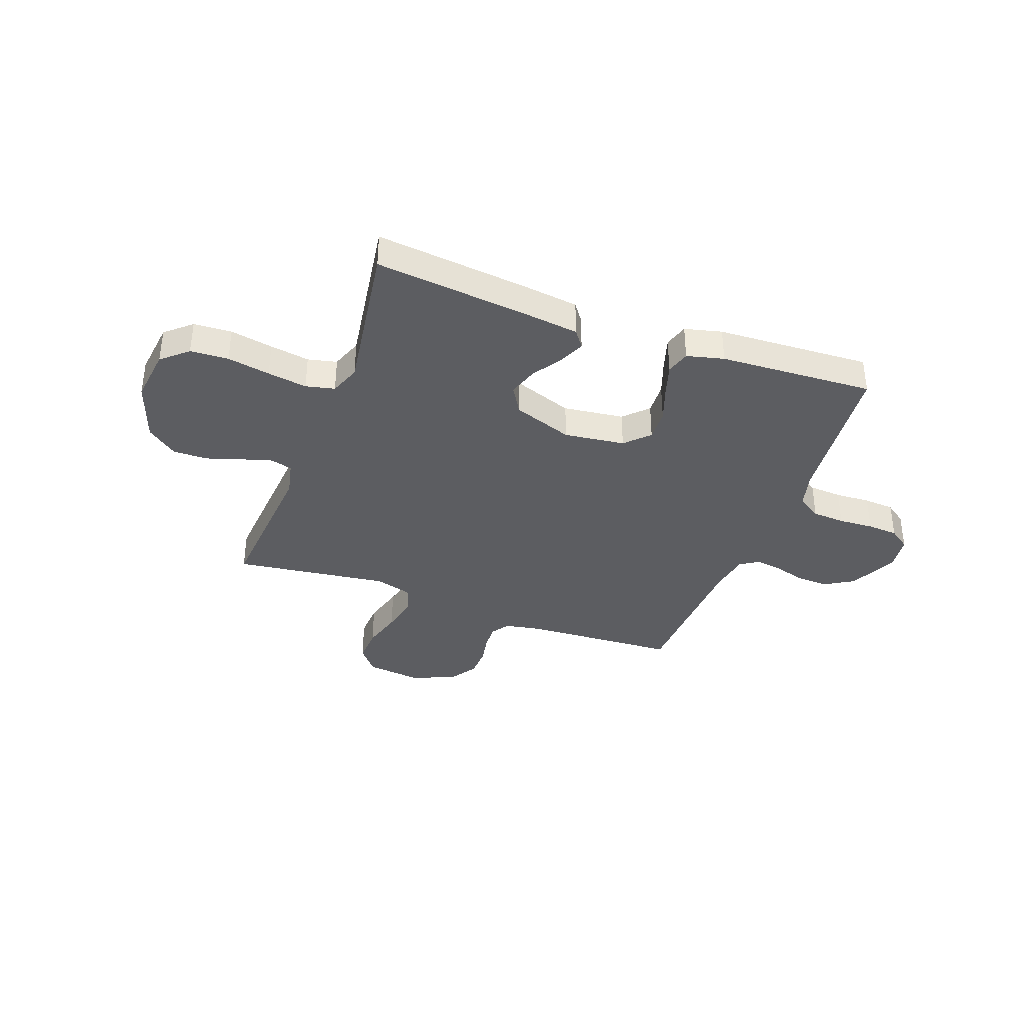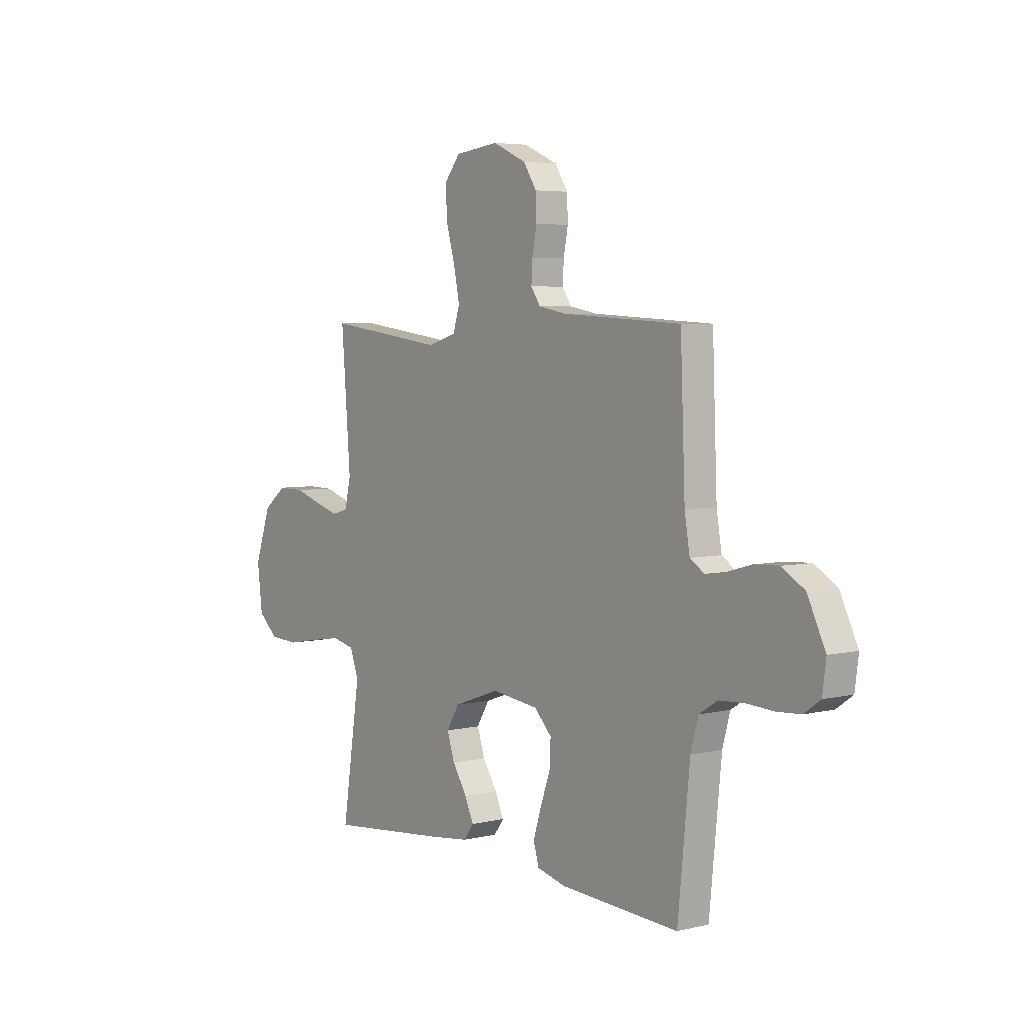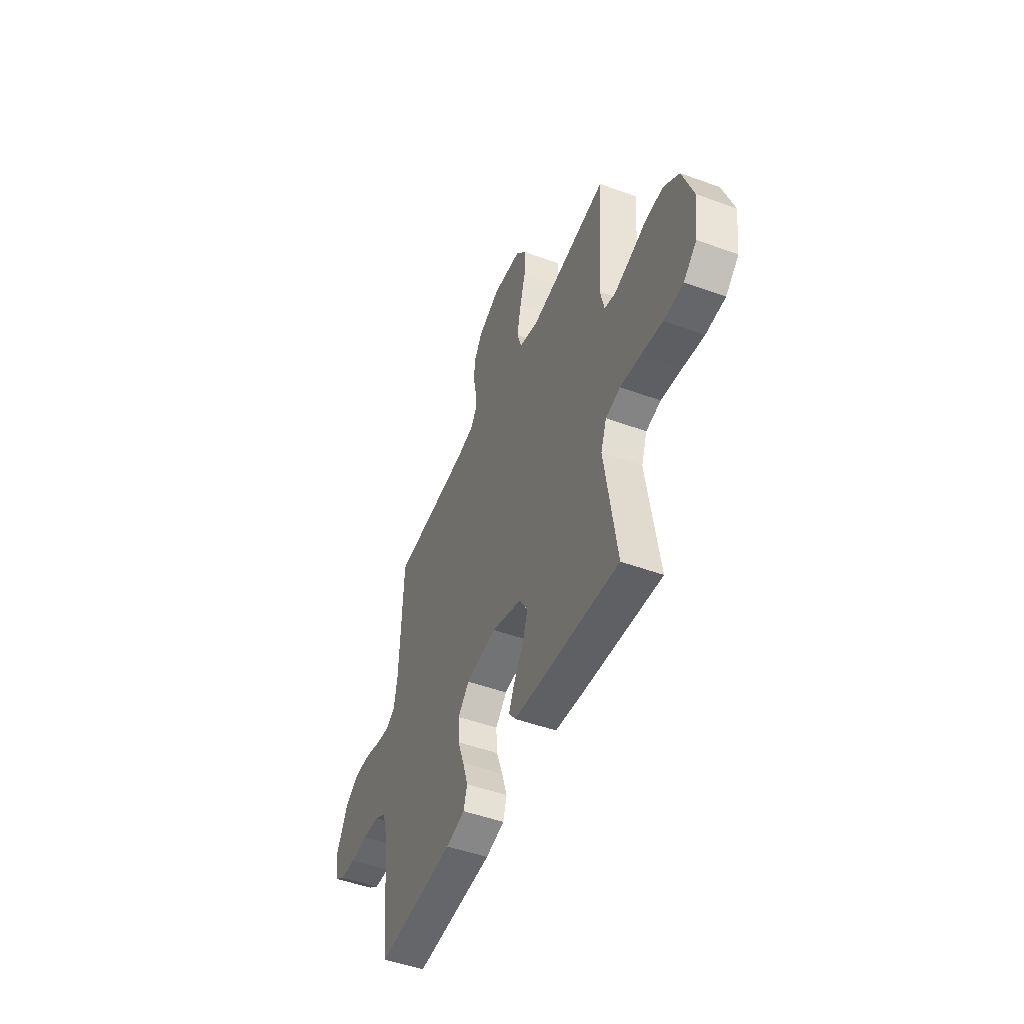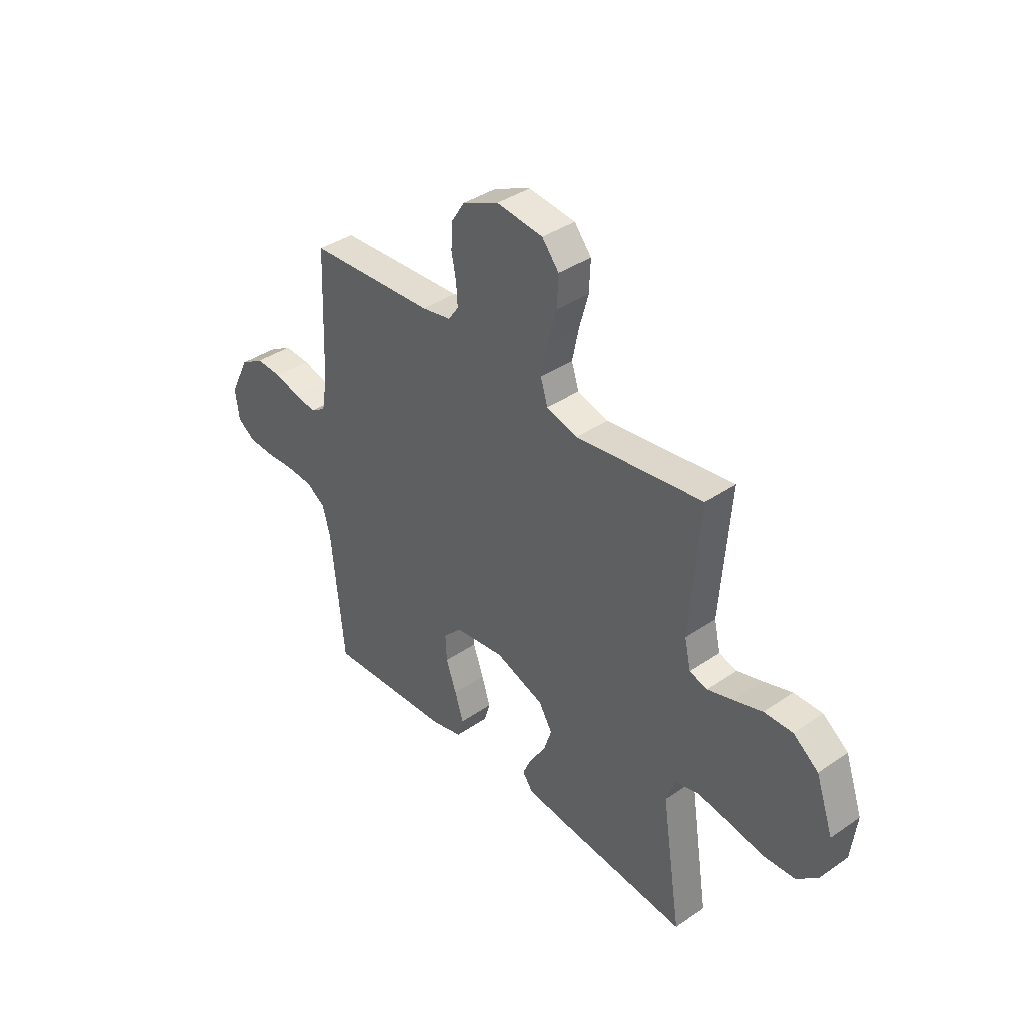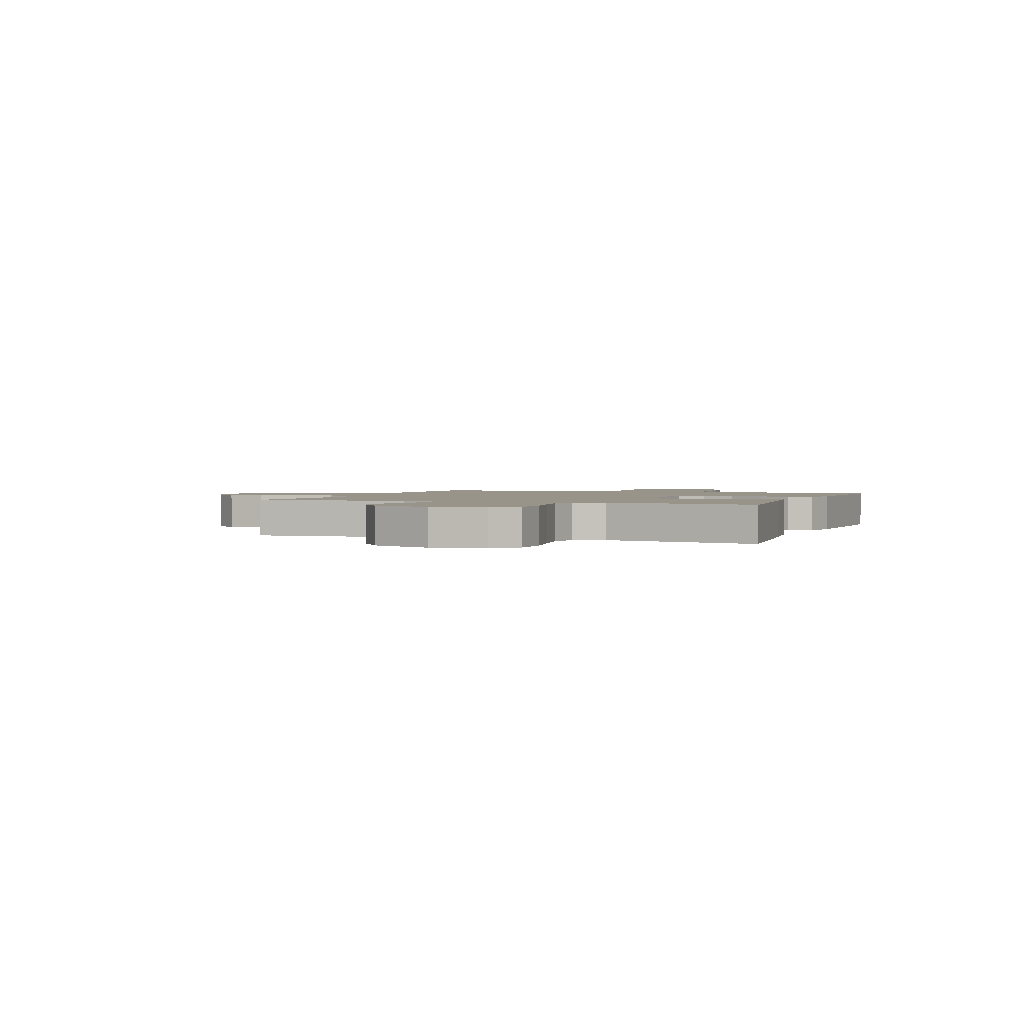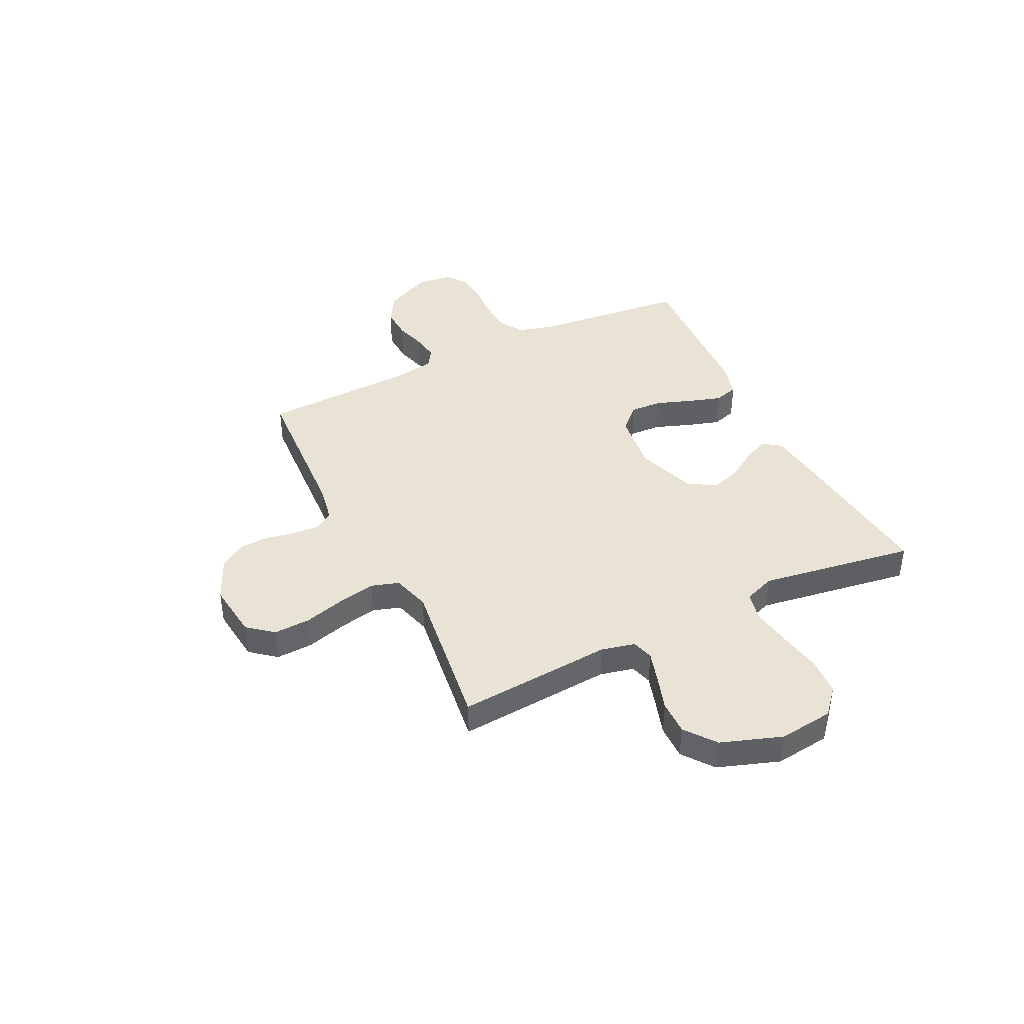
<metadata>
{"format":"obj","ext":"obj","renderer":"f3d","projection":"perspective","resolution":1024,"background":"white","views":[{"elev":-36.9,"azim":159.7,"up":"+Y"},{"elev":4.8,"azim":-127.3,"up":"+Z"},{"elev":-48.9,"azim":67.9,"up":"+Z"},{"elev":38.4,"azim":49.1,"up":"+Z"},{"elev":1.8,"azim":110.7,"up":"+Y"},{"elev":41.3,"azim":63.9,"up":"+Y"}]}
</metadata>
<code>
v -0.5 0.07 0.5
v -0.2 0.07 0.517
v -0.13 0.07 0.53
v -0.106 0.07 0.565
v -0.109 0.07 0.615
v -0.12 0.07 0.673
v -0.118 0.07 0.731
v -0.085 0.07 0.782
v 0 0.07 0.82
v 0.11 0.07 0.807
v 0.15 0.07 0.758
v 0.147 0.07 0.687
v 0.125 0.07 0.608
v 0.11 0.07 0.535
v 0.127 0.07 0.481
v 0.2 0.07 0.46
v 0.5 0.07 0.5
v 0.477 0.07 0.2
v 0.492 0.07 0.134
v 0.534 0.07 0.122
v 0.594 0.07 0.14
v 0.662 0.07 0.162
v 0.729 0.07 0.163
v 0.788 0.07 0.118
v 0.829 0.07 0
v 0.816 0.07 -0.106
v 0.766 0.07 -0.15
v 0.692 0.07 -0.154
v 0.609 0.07 -0.139
v 0.532 0.07 -0.127
v 0.476 0.07 -0.14
v 0.454 0.07 -0.2
v 0.5 0.07 -0.5
v 0.2 0.07 -0.469
v 0.095 0.07 -0.456
v 0.07 0.07 -0.422
v 0.092 0.07 -0.373
v 0.129 0.07 -0.316
v 0.148 0.07 -0.258
v 0.116 0.07 -0.205
v 0 0.07 -0.164
v -0.118 0.07 -0.179
v -0.162 0.07 -0.224
v -0.159 0.07 -0.286
v -0.134 0.07 -0.355
v -0.114 0.07 -0.419
v -0.128 0.07 -0.466
v -0.2 0.07 -0.484
v -0.5 0.07 -0.5
v -0.53 0.07 -0.2
v -0.549 0.07 -0.131
v -0.595 0.07 -0.102
v -0.659 0.07 -0.098
v -0.727 0.07 -0.102
v -0.787 0.07 -0.098
v -0.828 0.07 -0.069
v -0.837 0.07 0
v -0.792 0.07 0.093
v -0.735 0.07 0.127
v -0.673 0.07 0.124
v -0.613 0.07 0.107
v -0.561 0.07 0.099
v -0.525 0.07 0.122
v -0.512 0.07 0.2
v -0.5 0 0.5
v -0.2 0 0.517
v -0.13 0 0.53
v -0.106 0 0.565
v -0.109 0 0.615
v -0.12 0 0.673
v -0.118 0 0.731
v -0.085 0 0.782
v 0 0 0.82
v 0.11 0 0.807
v 0.15 0 0.758
v 0.147 0 0.687
v 0.125 0 0.608
v 0.11 0 0.535
v 0.127 0 0.481
v 0.2 0 0.46
v 0.5 0 0.5
v 0.477 0 0.2
v 0.492 0 0.134
v 0.534 0 0.122
v 0.594 0 0.14
v 0.662 0 0.162
v 0.729 0 0.163
v 0.788 0 0.118
v 0.829 0 0
v 0.816 0 -0.106
v 0.766 0 -0.15
v 0.692 0 -0.154
v 0.609 0 -0.139
v 0.532 0 -0.127
v 0.476 0 -0.14
v 0.454 0 -0.2
v 0.5 0 -0.5
v 0.2 0 -0.469
v 0.095 0 -0.456
v 0.07 0 -0.422
v 0.092 0 -0.373
v 0.129 0 -0.316
v 0.148 0 -0.258
v 0.116 0 -0.205
v 0 0 -0.164
v -0.118 0 -0.179
v -0.162 0 -0.224
v -0.159 0 -0.286
v -0.134 0 -0.355
v -0.114 0 -0.419
v -0.128 0 -0.466
v -0.2 0 -0.484
v -0.5 0 -0.5
v -0.53 0 -0.2
v -0.549 0 -0.131
v -0.595 0 -0.102
v -0.659 0 -0.098
v -0.727 0 -0.102
v -0.787 0 -0.098
v -0.828 0 -0.069
v -0.837 0 0
v -0.792 0 0.093
v -0.735 0 0.127
v -0.673 0 0.124
v -0.613 0 0.107
v -0.561 0 0.099
v -0.525 0 0.122
v -0.512 0 0.2
f 59 60 61
f 58 59 61
f 57 58 61
f 56 57 61
f 55 56 61
f 54 55 61
f 53 54 61
f 52 53 61 62
f 51 52 62 63
f 48 49 50
f 47 48 50
f 46 47 50
f 45 46 50
f 44 45 50
f 51 63 64
f 50 51 64
f 44 50 64
f 43 44 64
f 36 37 38
f 35 36 38
f 34 35 38
f 33 34 38
f 32 33 38
f 31 32 38 39
f 27 28 29
f 26 27 29
f 25 26 29
f 24 25 29
f 23 24 29
f 22 23 29
f 21 22 29
f 20 21 29 30
f 19 20 30 31
f 16 17 18
f 31 39 40
f 19 31 40
f 18 19 40
f 16 18 40
f 15 16 40
f 11 12 13
f 10 11 13
f 9 10 13
f 8 9 13
f 7 8 13
f 6 7 13
f 5 6 13
f 4 5 13 14
f 64 1 2
f 43 64 2
f 42 43 2
f 15 40 41
f 14 15 41
f 4 14 41
f 3 4 41
f 2 3 41 42
f 125 124 123
f 125 123 122
f 125 122 121
f 125 121 120
f 125 120 119
f 125 119 118
f 125 118 117
f 126 125 117 116
f 127 126 116 115
f 114 113 112
f 114 112 111
f 114 111 110
f 114 110 109
f 114 109 108
f 128 127 115
f 128 115 114
f 128 114 108
f 128 108 107
f 102 101 100
f 102 100 99
f 102 99 98
f 102 98 97
f 102 97 96
f 103 102 96 95
f 93 92 91
f 93 91 90
f 93 90 89
f 93 89 88
f 93 88 87
f 93 87 86
f 93 86 85
f 94 93 85 84
f 95 94 84 83
f 82 81 80
f 104 103 95
f 104 95 83
f 104 83 82
f 104 82 80
f 104 80 79
f 77 76 75
f 77 75 74
f 77 74 73
f 77 73 72
f 77 72 71
f 77 71 70
f 77 70 69
f 78 77 69 68
f 66 65 128
f 66 128 107
f 66 107 106
f 105 104 79
f 105 79 78
f 105 78 68
f 105 68 67
f 106 105 67 66
f 1 65 66 2
f 2 66 67 3
f 3 67 68 4
f 4 68 69 5
f 5 69 70 6
f 6 70 71 7
f 7 71 72 8
f 8 72 73 9
f 9 73 74 10
f 10 74 75 11
f 11 75 76 12
f 12 76 77 13
f 13 77 78 14
f 14 78 79 15
f 15 79 80 16
f 16 80 81 17
f 17 81 82 18
f 18 82 83 19
f 19 83 84 20
f 20 84 85 21
f 21 85 86 22
f 22 86 87 23
f 23 87 88 24
f 24 88 89 25
f 25 89 90 26
f 26 90 91 27
f 27 91 92 28
f 28 92 93 29
f 29 93 94 30
f 30 94 95 31
f 31 95 96 32
f 32 96 97 33
f 33 97 98 34
f 34 98 99 35
f 35 99 100 36
f 36 100 101 37
f 37 101 102 38
f 38 102 103 39
f 39 103 104 40
f 40 104 105 41
f 41 105 106 42
f 42 106 107 43
f 43 107 108 44
f 44 108 109 45
f 45 109 110 46
f 46 110 111 47
f 47 111 112 48
f 48 112 113 49
f 49 113 114 50
f 50 114 115 51
f 51 115 116 52
f 52 116 117 53
f 53 117 118 54
f 54 118 119 55
f 55 119 120 56
f 56 120 121 57
f 57 121 122 58
f 58 122 123 59
f 59 123 124 60
f 60 124 125 61
f 61 125 126 62
f 62 126 127 63
f 63 127 128 64
f 64 128 65 1

</code>
